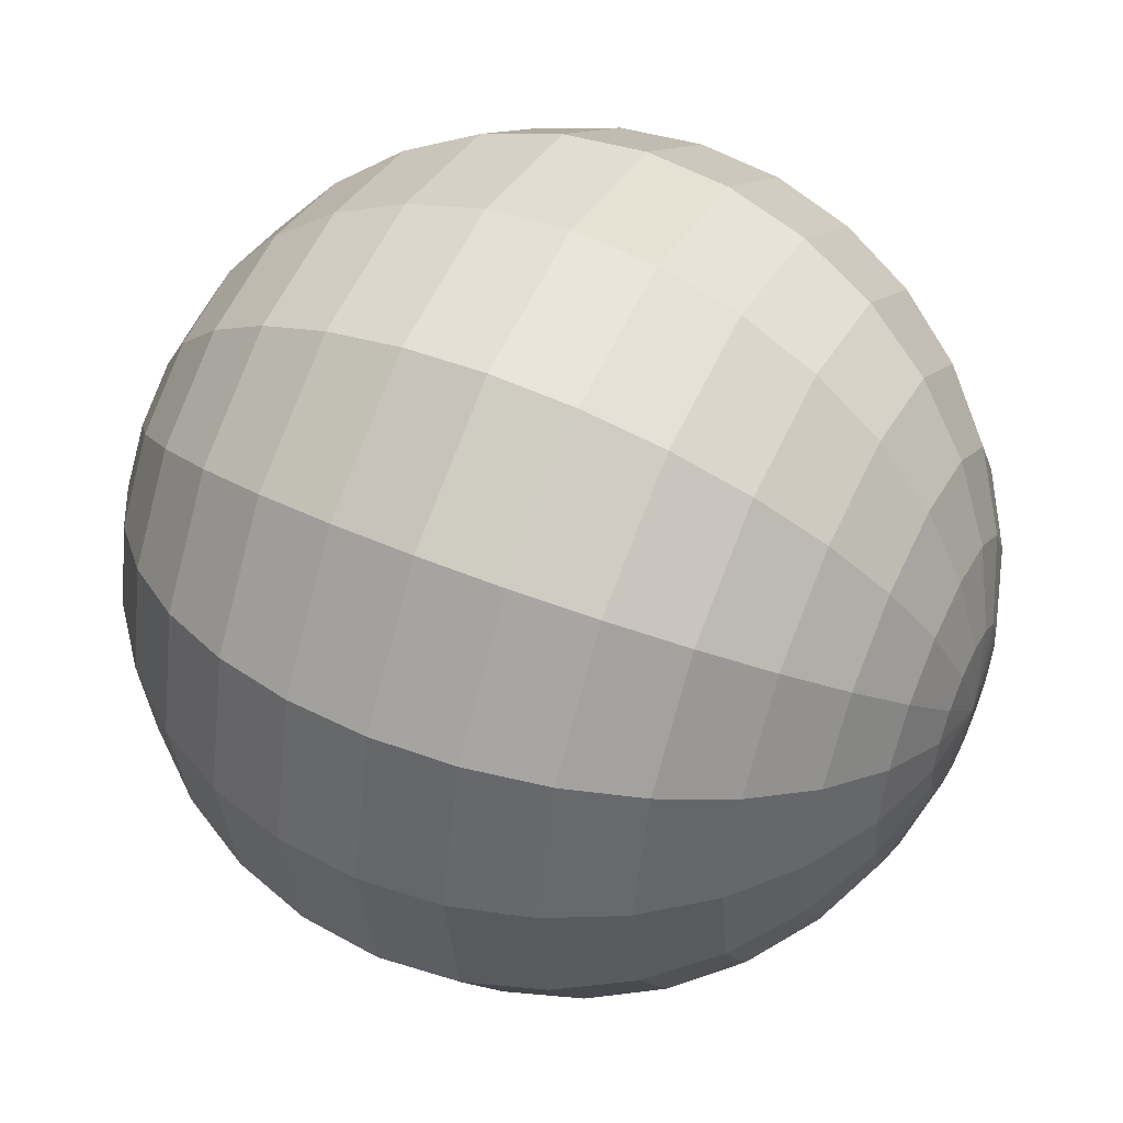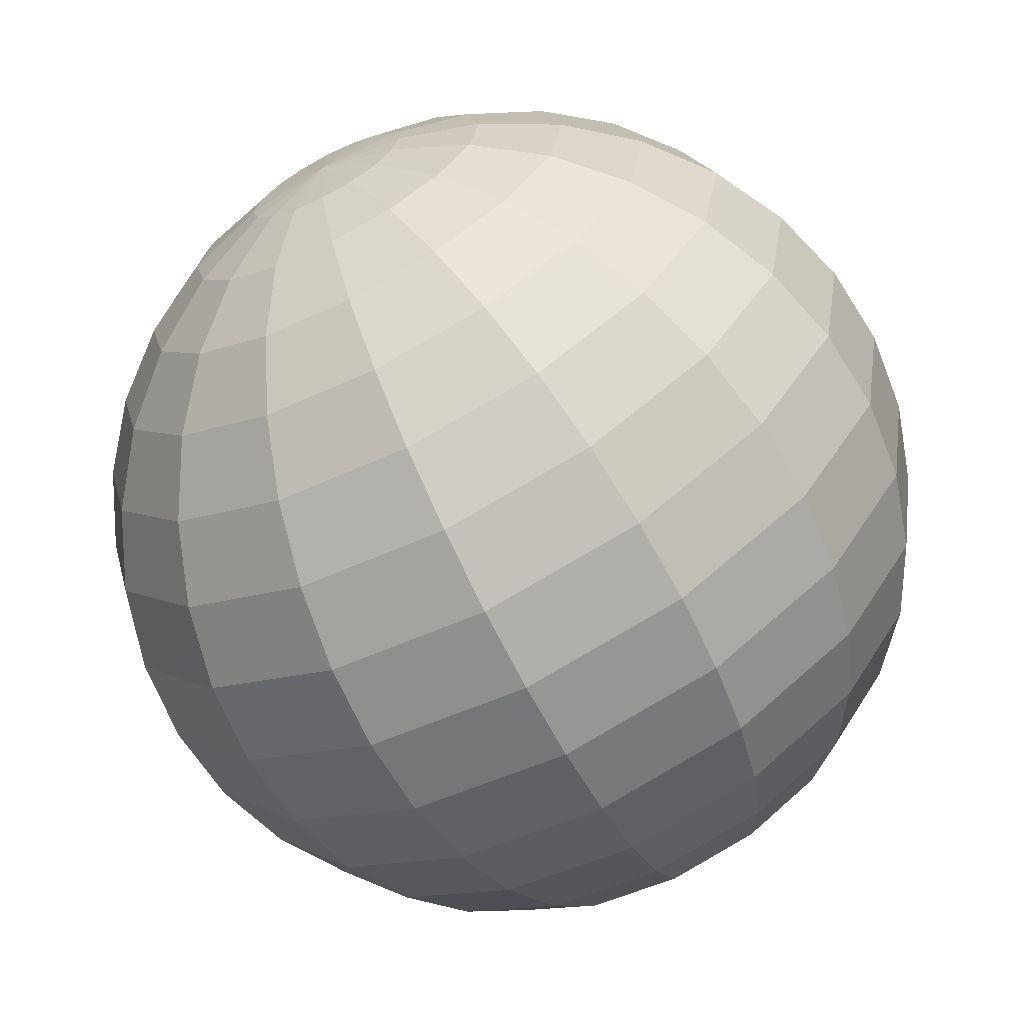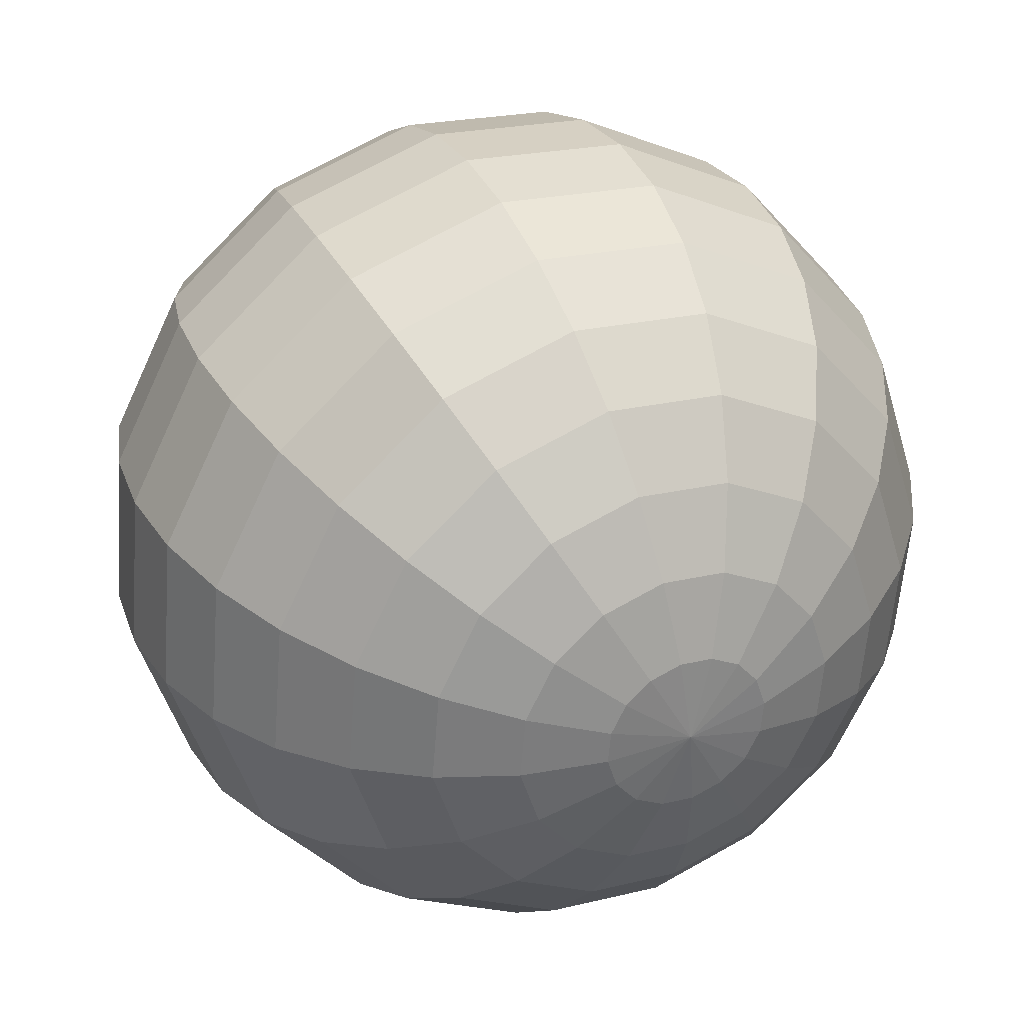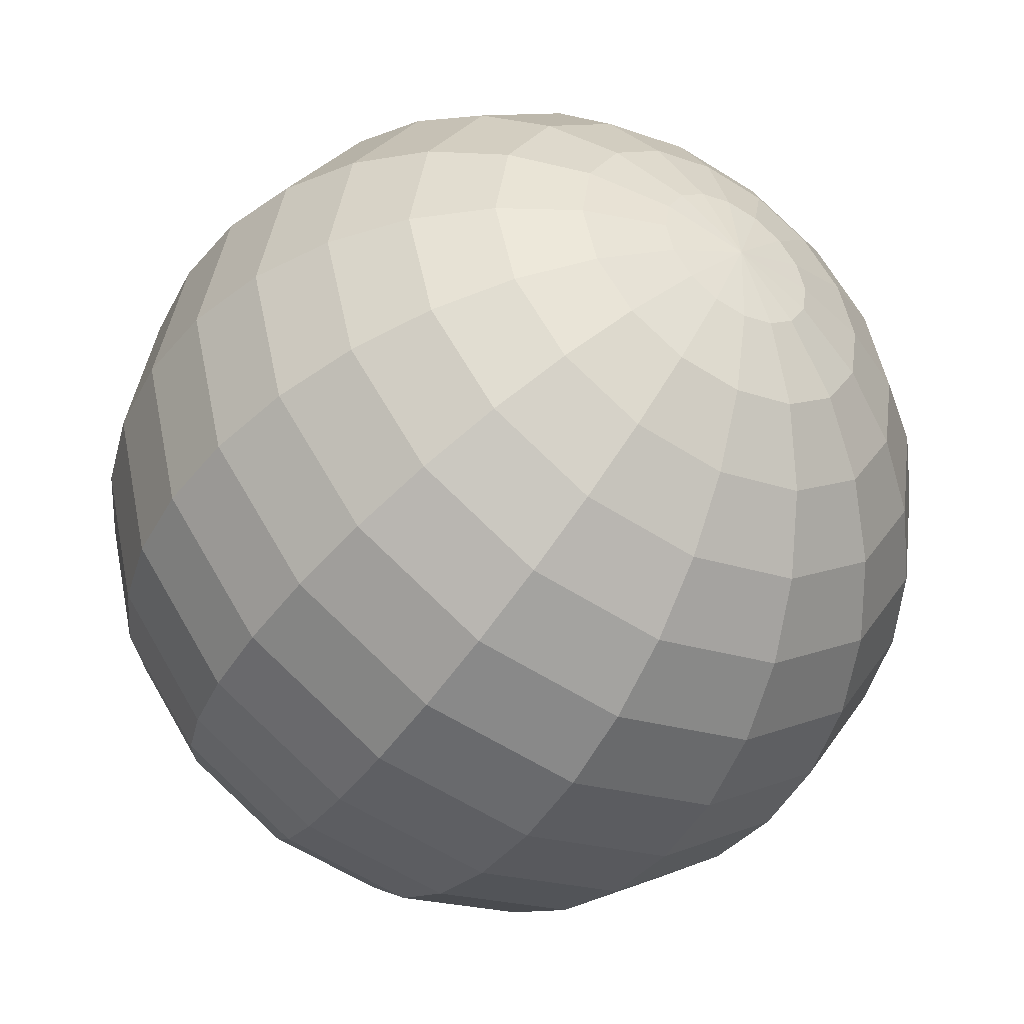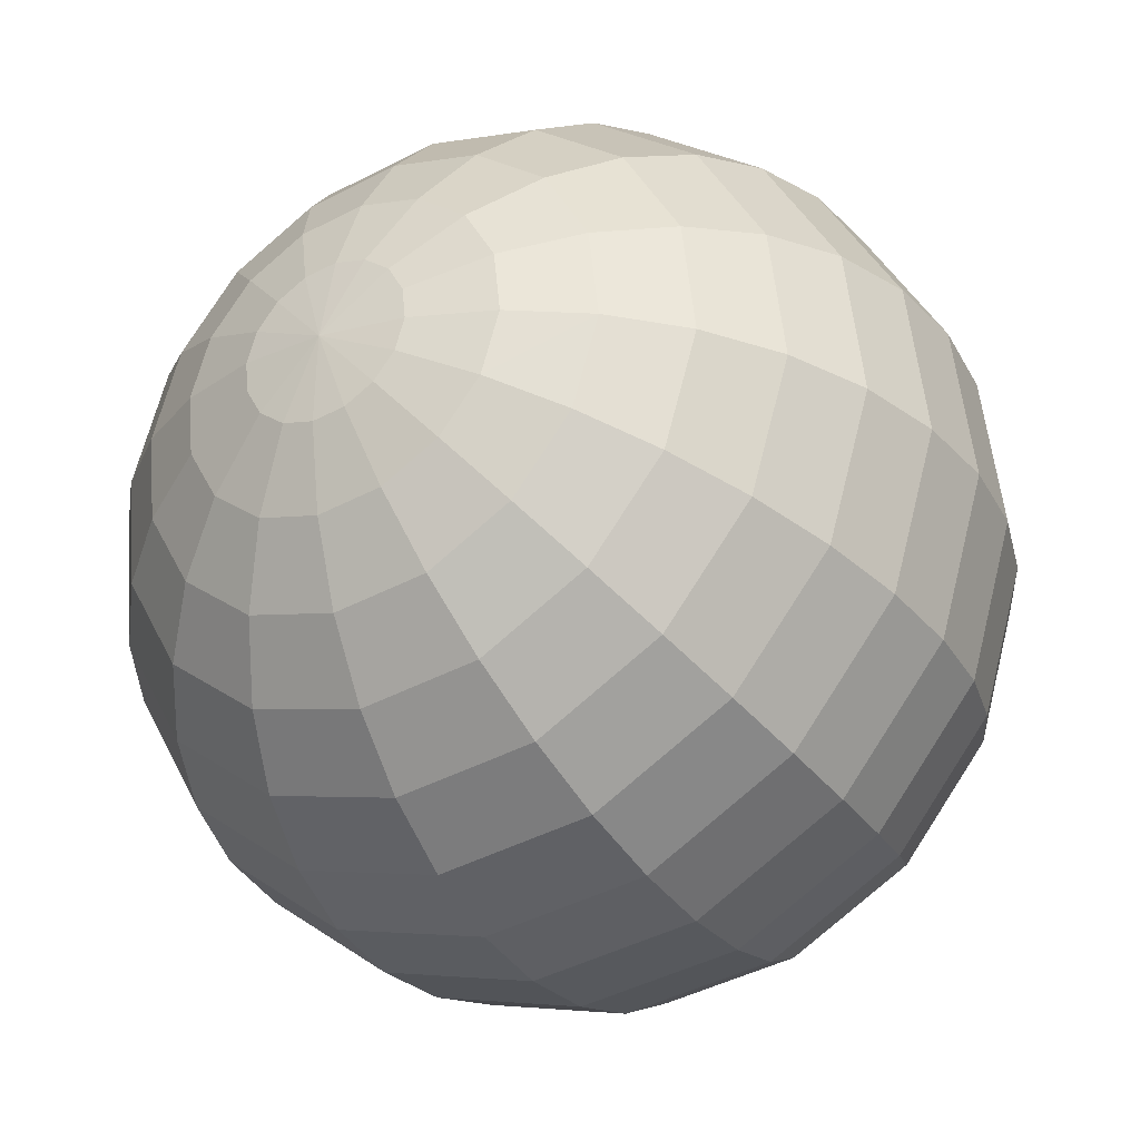
<metadata>
{"format":"obj","ext":"obj","renderer":"f3d","projection":"perspective","resolution":1024,"background":"white","views":[{"elev":-45.5,"azim":-72.3,"up":"+Z"},{"elev":41.2,"azim":85.0,"up":"+Y"},{"elev":-79.3,"azim":12.5,"up":"+Y"},{"elev":51.0,"azim":-134.5,"up":"+Y"},{"elev":67.3,"azim":71.1,"up":"+Y"}]}
</metadata>
<code>
o Sphere.073_Sphere.973
v 0.2549 2.009 0.7271
v 0.03481 1.801 0.3254
v -0.03993 1.465 -0.04196
v -0.01831 1.265 -0.1949
v 0.04204 1.054 -0.3191
v 0.1388 0.8385 -0.41
v 0.2682 0.6283 -0.4639
v 0.4254 0.4309 -0.4789
v 0.6042 0.254 -0.4543
v 0.7979 0.1044 -0.391
v 0.9989 -0.01212 -0.2916
v 1.2 -0.09117 -0.1598
v 0.4817 2.103 0.8767
v 0.3961 2.105 0.6389
v 0.3334 2.063 0.3977
v 0.2958 1.979 0.1624
v 0.2849 1.856 -0.05802
v 0.3011 1.698 -0.255
v 0.3437 1.513 -0.4211
v 0.4112 1.306 -0.5498
v 0.5008 1.086 -0.6362
v 0.6093 0.8612 -0.677
v 0.7323 0.6406 -0.6706
v 0.8652 0.4324 -0.6173
v 1.003 0.2445 -0.5191
v 1.14 0.08439 -0.3799
v 1.272 -0.04197 -0.2048
v 0.5709 2.142 0.8644
v 0.5711 2.182 0.6147
v 0.5874 2.174 0.3626
v 0.6191 2.12 0.1178
v 0.665 2.022 -0.1105
v 0.7235 1.883 -0.3133
v 0.7921 1.709 -0.483
v 0.8683 1.506 -0.6129
v 0.9492 1.282 -0.6981
v 1.032 1.046 -0.7353
v 1.112 0.807 -0.7231
v 1.189 0.5739 -0.6619
v 1.257 0.3557 -0.5542
v 1.315 0.161 -0.404
v 1.361 -0.002929 -0.2171
v 0.6637 2.165 0.8866
v 0.7531 2.227 0.6584
v 0.8516 2.24 0.426
v 0.9554 2.204 0.1984
v 1.06 2.12 -0.01567
v 1.163 1.992 -0.208
v 1.259 1.824 -0.3711
v 1.344 1.624 -0.4988
v 1.416 1.397 -0.5862
v 1.471 1.155 -0.6299
v 1.508 0.9048 -0.6283
v 1.525 0.657 -0.5813
v 1.521 0.4211 -0.4908
v 1.497 0.206 -0.3604
v 1.453 0.02002 -0.1949
v 0.7459 2.169 0.94
v 0.9145 2.233 0.7631
v 1.086 2.249 0.5781
v 1.254 2.216 0.392
v 1.411 2.134 0.212
v 1.552 2.008 0.04499
v 1.672 1.841 -0.1026
v 1.766 1.641 -0.225
v 1.829 1.414 -0.3177
v 1.861 1.171 -0.377
v 1.858 0.9191 -0.4006
v 1.823 0.6692 -0.3877
v 1.755 0.4306 -0.3387
v 1.658 0.2126 -0.2556
v 1.536 0.02337 -0.1414
v 0.8051 2.152 1.016
v 1.031 2.2 0.9131
v 1.254 2.202 0.7958
v 1.468 2.155 0.6691
v 1.663 2.063 0.5378
v 1.833 1.928 0.407
v 1.97 1.757 0.2818
v 2.069 1.555 0.1668
v 2.127 1.33 0.06666
v 2.141 1.091 -0.01493
v 2.111 0.8477 -0.07478
v 2.038 0.6085 -0.1106
v 1.924 0.383 -0.121
v 1.775 0.1797 -0.1056
v 1.595 0.006629 -0.065
v 0.8323 2.118 1.104
v 1.084 2.133 1.085
v 1.332 2.104 1.046
v 1.566 2.031 0.9875
v 1.779 1.917 0.9122
v 1.961 1.766 0.8231
v 2.106 1.584 0.7234
v 2.208 1.379 0.6172
v 2.263 1.158 0.5083
v 2.269 0.929 0.4011
v 2.226 0.7016 0.2996
v 2.136 0.4842 0.2078
v 2.001 0.2853 0.1292
v 1.828 0.1124 0.06671
v 1.622 -0.02767 0.02285
v 0.8232 2.071 1.19
v 1.066 2.042 1.254
v 1.306 1.971 1.291
v 1.534 1.862 1.299
v 1.74 1.718 1.278
v 1.918 1.545 1.23
v 2.061 1.35 1.155
v 2.162 1.14 1.057
v 2.218 0.9234 0.94
v 2.227 0.7082 0.8078
v 2.188 0.5028 0.6656
v 2.103 0.3152 0.5191
v 1.976 0.1525 0.3737
v 1.81 0.02098 0.2352
v 1.613 -0.0743 0.1087
v 0.7793 2.019 1.261
v 0.98 1.94 1.393
v 1.181 1.823 1.492
v 1.375 1.674 1.555
v 1.553 1.497 1.58
v 1.711 1.3 1.565
v 1.84 1.089 1.511
v 1.937 0.8743 1.42
v 1.997 0.6626 1.296
v 2.019 0.4626 1.143
v 2.001 0.2818 0.9675
v 1.944 0.1272 0.7758
v 1.851 0.004815 0.5754
v 1.724 -0.08074 0.3741
v 1.569 -0.1262 0.1796
v 1.392 -0.1297 -0.000722
v 0.7073 1.97 1.306
v 0.8387 1.843 1.481
v 0.9759 1.683 1.62
v 1.114 1.496 1.719
v 1.247 1.287 1.772
v 1.37 1.067 1.778
v 1.478 0.842 1.737
v 1.568 0.6221 1.651
v 1.635 0.4153 1.522
v 1.678 0.2296 1.356
v 1.694 0.07213 1.159
v 1.683 -0.05108 0.9388
v 1.645 -0.1353 0.7035
v 1.583 -0.1772 0.4623
v 1.497 -0.1754 0.2245
v 0.6181 1.931 1.318
v 0.6638 1.767 1.505
v 0.7219 1.572 1.655
v 0.7903 1.354 1.763
v 0.8664 1.121 1.824
v 0.9472 0.8817 1.837
v 1.03 0.6457 1.799
v 1.111 0.422 1.714
v 1.187 0.219 1.584
v 1.255 0.04471 1.415
v 1.314 -0.09427 1.212
v 1.36 -0.1926 0.9835
v 1.391 -0.2465 0.7386
v 1.408 -0.2538 0.4865
v 1.408 -0.2144 0.2369
v 0.5868 2.058 1.102
v 0.5254 1.908 1.296
v 0.4818 1.722 1.462
v 0.4577 1.507 1.592
v 0.454 1.271 1.683
v 0.471 1.023 1.729
v 0.5078 0.7731 1.731
v 0.5632 0.5304 1.687
v 0.6349 0.3043 1.6
v 0.7203 0.1037 1.472
v 0.816 -0.06395 1.309
v 0.9184 -0.1921 1.117
v 1.023 -0.2758 0.9028
v 1.127 -0.3118 0.6752
v 1.226 -0.2988 0.4429
v 1.315 -0.2373 0.2146
v 0.4431 1.904 1.243
v 0.3204 1.715 1.357
v 0.2234 1.497 1.44
v 0.1559 1.259 1.489
v 0.1204 1.009 1.502
v 0.1183 0.7572 1.478
v 0.1497 0.5135 1.419
v 0.2133 0.2871 1.326
v 0.3068 0.08679 1.204
v 0.4265 -0.07985 1.056
v 0.5678 -0.2064 0.8892
v 0.7253 -0.2879 0.7092
v 0.893 -0.3214 0.5231
v 1.064 -0.3054 0.3381
v 1.233 -0.2407 0.1612
v 0.3839 1.921 1.166
v 0.2043 1.748 1.207
v 0.05484 1.545 1.222
v -0.05868 1.319 1.212
v -0.1319 1.08 1.176
v -0.1621 0.8365 1.116
v -0.148 0.5977 1.035
v -0.09018 0.373 0.9344
v 0.009113 0.171 0.8194
v 0.1461 -0.000548 0.6942
v 0.3155 -0.135 0.5634
v 0.5107 -0.2272 0.4321
v 0.7244 -0.2737 0.3054
v 0.9483 -0.2726 0.1881
v 1.174 -0.224 0.08474
v 0.3568 1.956 1.078
v 0.151 1.815 1.035
v -0.02244 1.643 0.9721
v -0.157 1.444 0.8934
v -0.2476 1.226 0.8016
v -0.2906 0.9989 0.7001
v -0.2844 0.7701 0.5929
v -0.2293 0.5488 0.4841
v -0.1273 0.3434 0.3778
v 0.01756 0.1619 0.2781
v 0.1998 0.01116 0.189
v 0.4124 -0.1029 0.1137
v 0.6471 -0.176 0.05522
v 0.895 -0.2053 0.01578
v 1.147 -0.1897 -0.00311
v 0.3658 2.002 0.9925
v 0.1688 1.907 0.8661
v 0.003351 1.775 0.7275
v -0.1242 1.613 0.5822
v -0.209 1.425 0.4356
v -0.2477 1.22 0.2934
v -0.2389 1.005 0.1612
v -0.1829 0.7878 0.04389
v -0.08179 0.5778 -0.05394
v 0.06046 0.3827 -0.1285
v 0.2384 0.2099 -0.177
v 0.4452 0.06607 -0.1975
v 0.6729 -0.04324 -0.1893
v 0.9128 -0.1138 -0.1527
v 1.156 -0.143 -0.08898
v 0.4097 2.054 0.9217
v 0.1283 1.923 0.5258
v -0.022 1.646 0.1337
f 11 25 26
f 4 18 19
f 11 27 12
f 4 20 5
f 240 164 13
f 133 12 27
f 5 21 6
f 240 14 1
f 6 22 7
f 241 14 15
f 7 23 8
f 241 16 2
f 9 23 24
f 242 16 17
f 10 24 25
f 242 18 3
f 16 32 17
f 24 40 25
f 18 32 33
f 26 40 41
f 18 34 19
f 26 42 27
f 19 35 20
f 13 164 28
f 133 27 42
f 20 36 21
f 13 29 14
f 21 37 22
f 14 30 15
f 22 38 23
f 15 31 16
f 24 38 39
f 35 51 36
f 28 44 29
f 36 52 37
f 30 44 45
f 38 52 53
f 30 46 31
f 38 54 39
f 31 47 32
f 39 55 40
f 32 48 33
f 41 55 56
f 34 48 49
f 41 57 42
f 34 50 35
f 28 164 43
f 133 42 57
f 55 69 70
f 47 63 48
f 55 71 56
f 49 63 64
f 57 71 72
f 49 65 50
f 43 164 58
f 133 57 72
f 50 66 51
f 43 59 44
f 51 67 52
f 45 59 60
f 53 67 68
f 45 61 46
f 54 68 69
f 46 62 47
f 66 82 67
f 60 74 75
f 68 82 83
f 61 75 76
f 69 83 84
f 61 77 62
f 69 85 70
f 62 78 63
f 70 86 71
f 64 78 79
f 72 86 87
f 64 80 65
f 58 164 73
f 133 72 87
f 65 81 66
f 59 73 74
f 85 101 86
f 78 94 79
f 86 102 87
f 79 95 80
f 73 164 88
f 133 87 102
f 80 96 81
f 73 89 74
f 81 97 82
f 75 89 90
f 83 97 98
f 75 91 76
f 84 98 99
f 76 92 77
f 84 100 85
f 77 93 78
f 90 104 105
f 98 112 113
f 91 105 106
f 99 113 114
f 91 107 92
f 100 114 115
f 92 108 93
f 100 116 101
f 93 109 94
f 101 117 102
f 94 110 95
f 88 164 103
f 133 102 117
f 95 111 96
f 88 104 89
f 97 111 112
f 108 124 109
f 117 131 132
f 109 125 110
f 103 164 118
f 133 117 132
f 110 126 111
f 103 119 104
f 112 126 127
f 105 119 120
f 113 127 128
f 105 121 106
f 114 128 129
f 106 122 107
f 115 129 130
f 107 123 108
f 115 131 116
f 128 143 144
f 120 137 121
f 128 145 129
f 121 138 122
f 130 145 146
f 122 139 123
f 130 147 131
f 123 140 124
f 132 147 148
f 124 141 125
f 118 164 134
f 133 132 148
f 125 142 126
f 118 135 119
f 127 142 143
f 120 135 136
f 148 162 163
f 140 156 141
f 134 164 149
f 133 148 163
f 141 157 142
f 134 150 135
f 142 158 143
f 135 151 136
f 144 158 159
f 137 151 152
f 144 160 145
f 137 153 138
f 146 160 161
f 138 154 139
f 146 162 147
f 139 155 140
f 151 168 152
f 159 176 160
f 152 169 153
f 161 176 177
f 153 170 154
f 161 178 162
f 154 171 155
f 162 179 163
f 155 172 156
f 149 164 165
f 133 163 179
f 156 173 157
f 149 166 150
f 157 174 158
f 150 167 151
f 159 174 175
f 172 186 187
f 165 164 180
f 133 179 194
f 172 188 173
f 166 180 181
f 173 189 174
f 167 181 182
f 175 189 190
f 167 183 168
f 175 191 176
f 169 183 184
f 177 191 192
f 169 185 170
f 177 193 178
f 171 185 186
f 179 193 194
f 190 206 191
f 184 198 199
f 192 206 207
f 184 200 185
f 192 208 193
f 185 201 186
f 193 209 194
f 186 202 187
f 180 164 195
f 133 194 209
f 187 203 188
f 180 196 181
f 188 204 189
f 181 197 182
f 190 204 205
f 182 198 183
f 133 209 224
f 202 218 203
f 195 211 196
f 203 219 204
f 197 211 212
f 205 219 220
f 197 213 198
f 205 221 206
f 198 214 199
f 207 221 222
f 199 215 200
f 207 223 208
f 200 216 201
f 208 224 209
f 201 217 202
f 195 164 210
f 222 236 237
f 214 230 215
f 222 238 223
f 216 230 231
f 223 239 224
f 216 232 217
f 210 164 225
f 133 224 239
f 217 233 218
f 210 226 211
f 218 234 219
f 212 226 227
f 220 234 235
f 212 228 213
f 220 236 221
f 214 228 229
f 225 1 226
f 233 7 234
f 227 1 241
f 234 8 235
f 227 2 228
f 235 9 236
f 229 2 242
f 236 10 237
f 229 3 230
f 237 11 238
f 231 3 4
f 238 12 239
f 231 5 232
f 225 164 240
f 133 239 12
f 232 6 233
f 11 10 25
f 4 3 18
f 11 26 27
f 4 19 20
f 5 20 21
f 240 13 14
f 6 21 22
f 241 1 14
f 7 22 23
f 241 15 16
f 9 8 23
f 242 2 16
f 10 9 24
f 242 17 18
f 16 31 32
f 24 39 40
f 18 17 32
f 26 25 40
f 18 33 34
f 26 41 42
f 19 34 35
f 20 35 36
f 13 28 29
f 21 36 37
f 14 29 30
f 22 37 38
f 15 30 31
f 24 23 38
f 35 50 51
f 28 43 44
f 36 51 52
f 30 29 44
f 38 37 52
f 30 45 46
f 38 53 54
f 31 46 47
f 39 54 55
f 32 47 48
f 41 40 55
f 34 33 48
f 41 56 57
f 34 49 50
f 55 54 69
f 47 62 63
f 55 70 71
f 49 48 63
f 57 56 71
f 49 64 65
f 50 65 66
f 43 58 59
f 51 66 67
f 45 44 59
f 53 52 67
f 45 60 61
f 54 53 68
f 46 61 62
f 66 81 82
f 60 59 74
f 68 67 82
f 61 60 75
f 69 68 83
f 61 76 77
f 69 84 85
f 62 77 78
f 70 85 86
f 64 63 78
f 72 71 86
f 64 79 80
f 65 80 81
f 59 58 73
f 85 100 101
f 78 93 94
f 86 101 102
f 79 94 95
f 80 95 96
f 73 88 89
f 81 96 97
f 75 74 89
f 83 82 97
f 75 90 91
f 84 83 98
f 76 91 92
f 84 99 100
f 77 92 93
f 90 89 104
f 98 97 112
f 91 90 105
f 99 98 113
f 91 106 107
f 100 99 114
f 92 107 108
f 100 115 116
f 93 108 109
f 101 116 117
f 94 109 110
f 95 110 111
f 88 103 104
f 97 96 111
f 108 123 124
f 117 116 131
f 109 124 125
f 110 125 126
f 103 118 119
f 112 111 126
f 105 104 119
f 113 112 127
f 105 120 121
f 114 113 128
f 106 121 122
f 115 114 129
f 107 122 123
f 115 130 131
f 128 127 143
f 120 136 137
f 128 144 145
f 121 137 138
f 130 129 145
f 122 138 139
f 130 146 147
f 123 139 140
f 132 131 147
f 124 140 141
f 125 141 142
f 118 134 135
f 127 126 142
f 120 119 135
f 148 147 162
f 140 155 156
f 141 156 157
f 134 149 150
f 142 157 158
f 135 150 151
f 144 143 158
f 137 136 151
f 144 159 160
f 137 152 153
f 146 145 160
f 138 153 154
f 146 161 162
f 139 154 155
f 151 167 168
f 159 175 176
f 152 168 169
f 161 160 176
f 153 169 170
f 161 177 178
f 154 170 171
f 162 178 179
f 155 171 172
f 156 172 173
f 149 165 166
f 157 173 174
f 150 166 167
f 159 158 174
f 172 171 186
f 172 187 188
f 166 165 180
f 173 188 189
f 167 166 181
f 175 174 189
f 167 182 183
f 175 190 191
f 169 168 183
f 177 176 191
f 169 184 185
f 177 192 193
f 171 170 185
f 179 178 193
f 190 205 206
f 184 183 198
f 192 191 206
f 184 199 200
f 192 207 208
f 185 200 201
f 193 208 209
f 186 201 202
f 187 202 203
f 180 195 196
f 188 203 204
f 181 196 197
f 190 189 204
f 182 197 198
f 202 217 218
f 195 210 211
f 203 218 219
f 197 196 211
f 205 204 219
f 197 212 213
f 205 220 221
f 198 213 214
f 207 206 221
f 199 214 215
f 207 222 223
f 200 215 216
f 208 223 224
f 201 216 217
f 222 221 236
f 214 229 230
f 222 237 238
f 216 215 230
f 223 238 239
f 216 231 232
f 217 232 233
f 210 225 226
f 218 233 234
f 212 211 226
f 220 219 234
f 212 227 228
f 220 235 236
f 214 213 228
f 225 240 1
f 233 6 7
f 227 226 1
f 234 7 8
f 227 241 2
f 235 8 9
f 229 228 2
f 236 9 10
f 229 242 3
f 237 10 11
f 231 230 3
f 238 11 12
f 231 4 5
f 232 5 6

</code>
